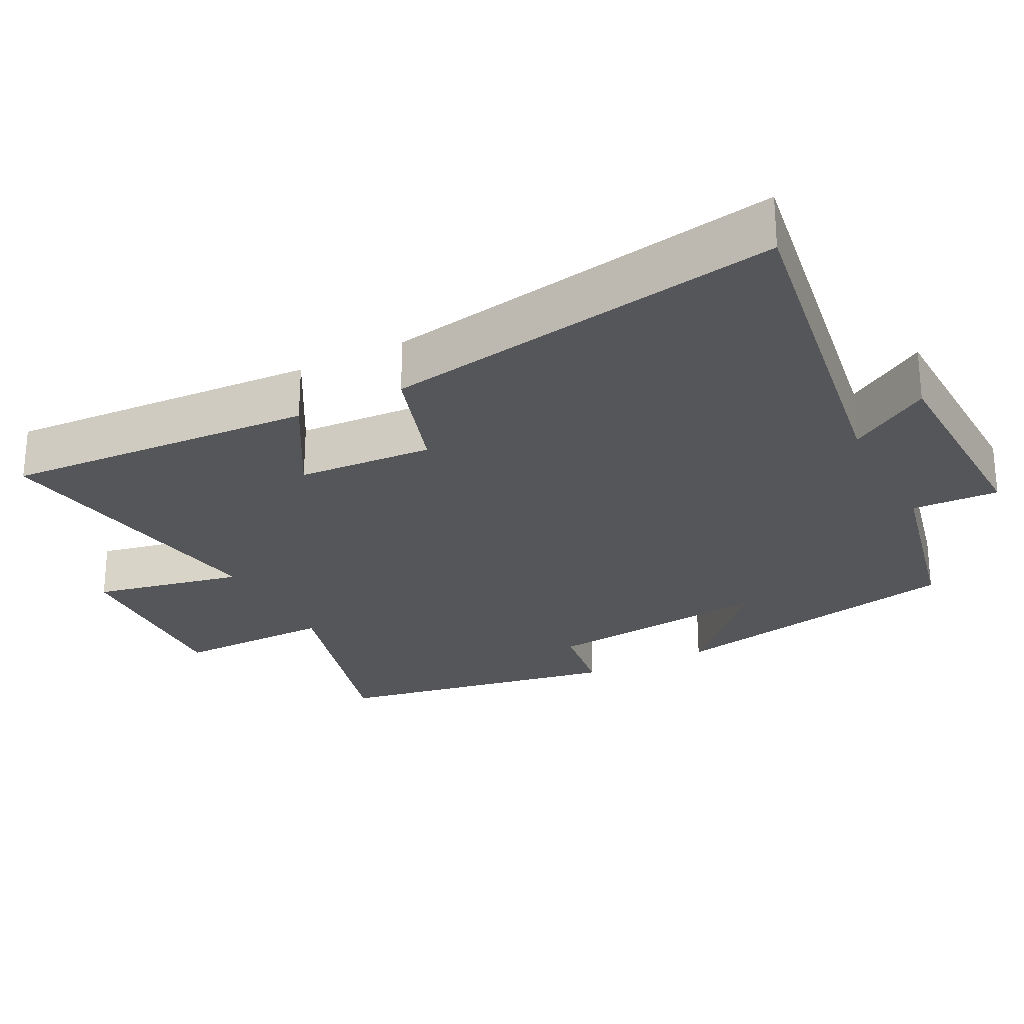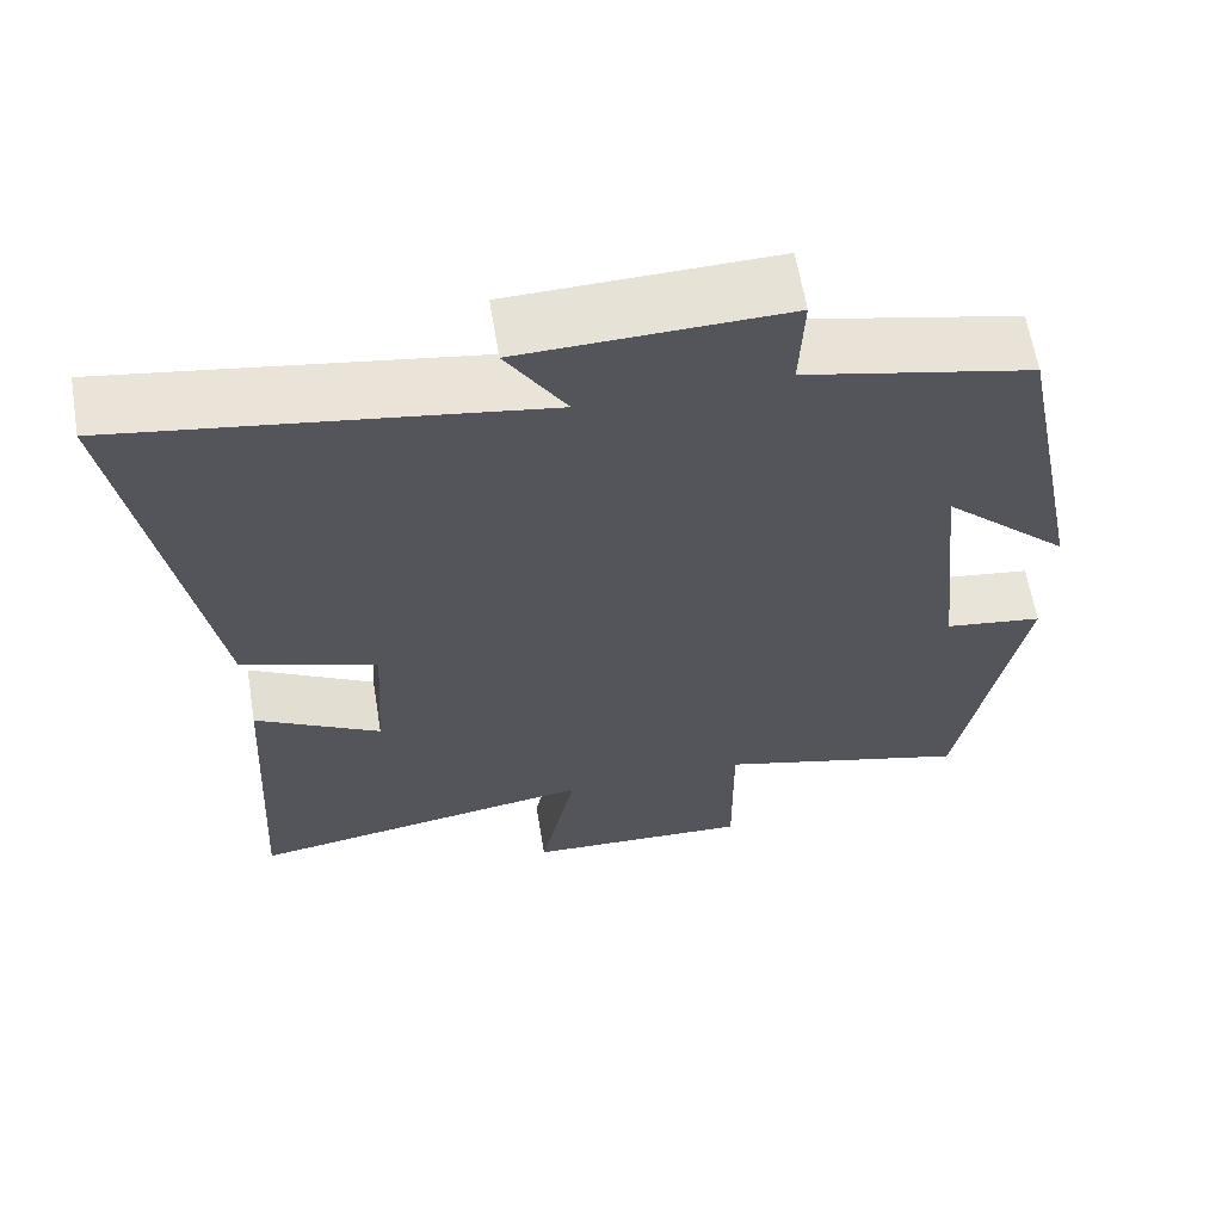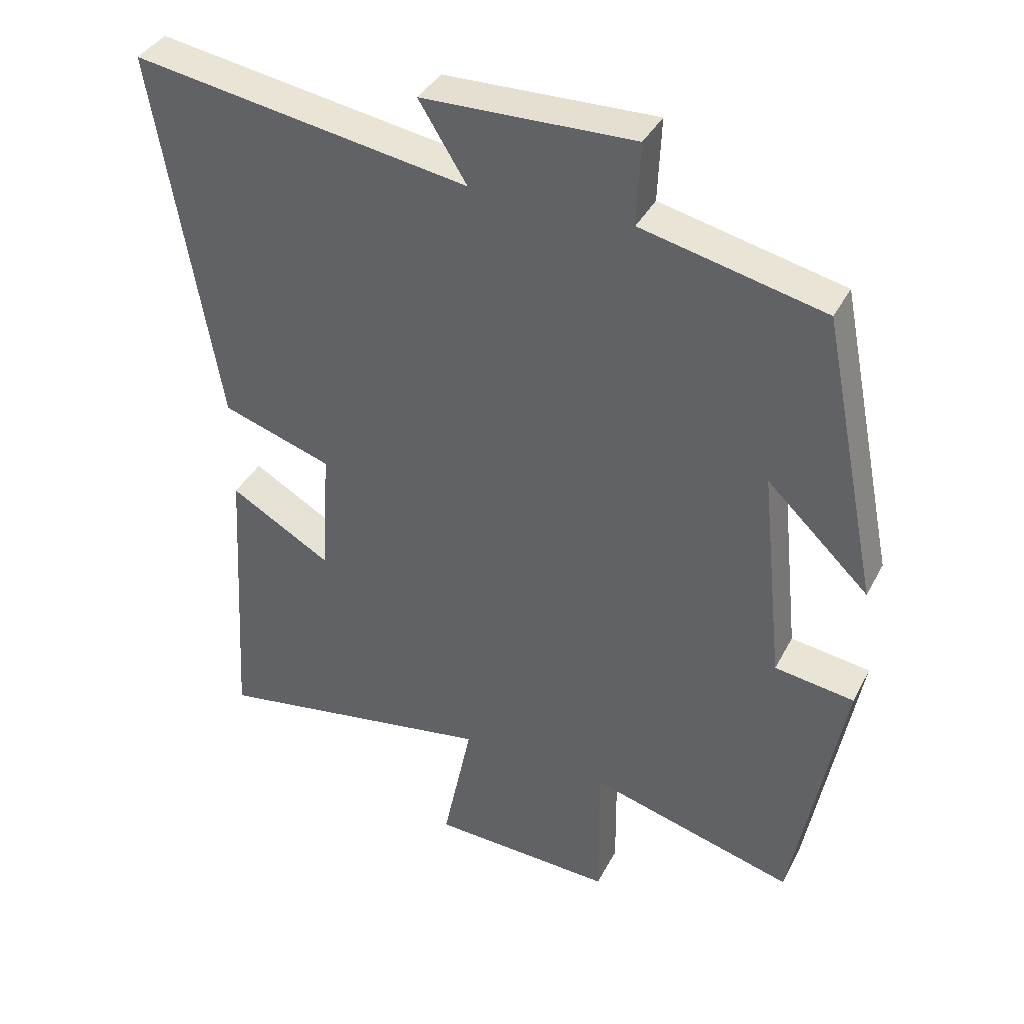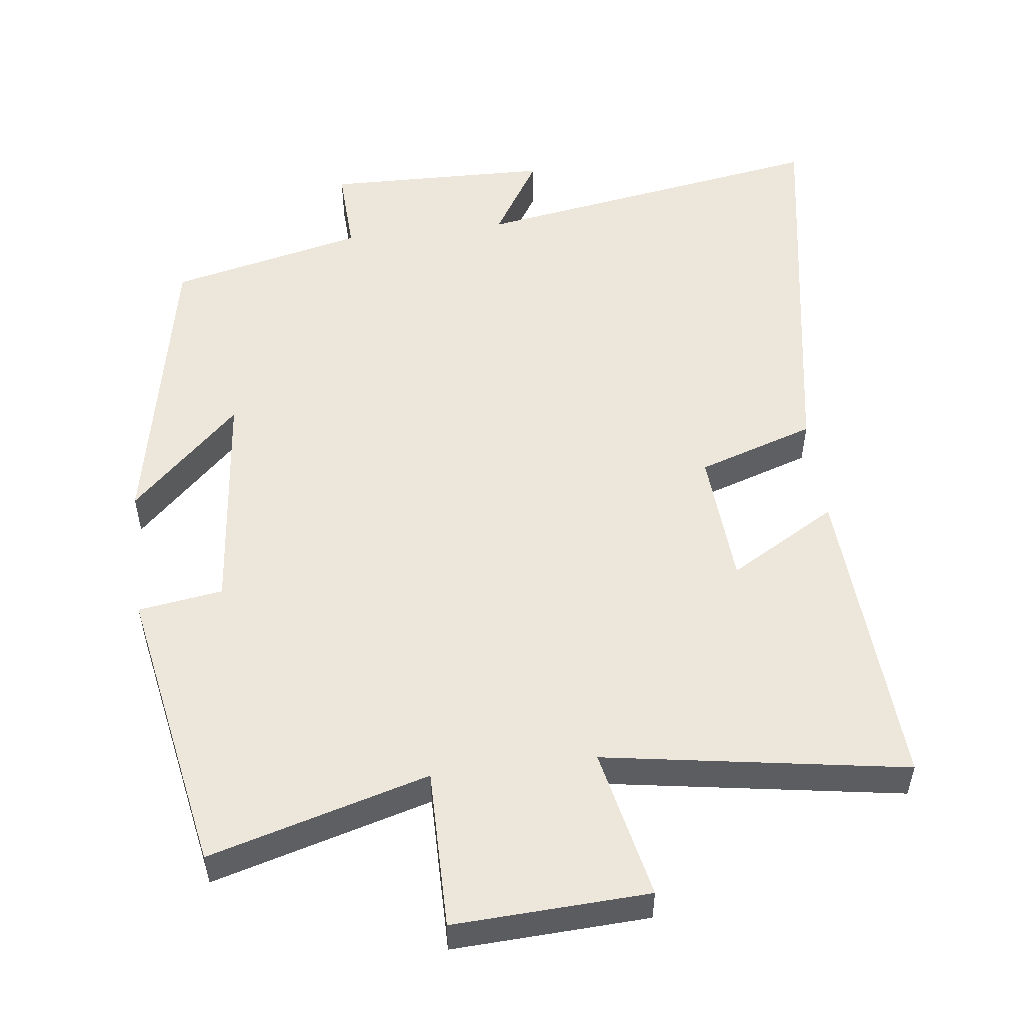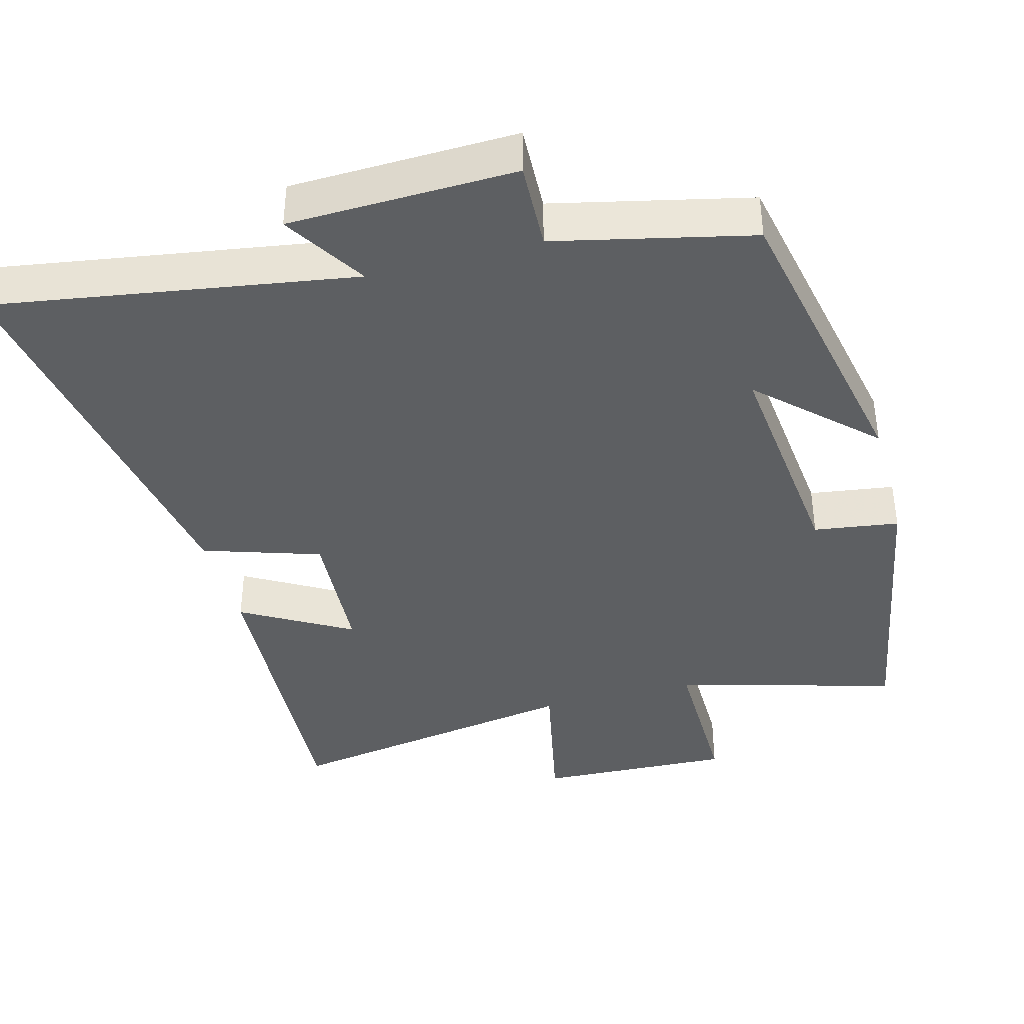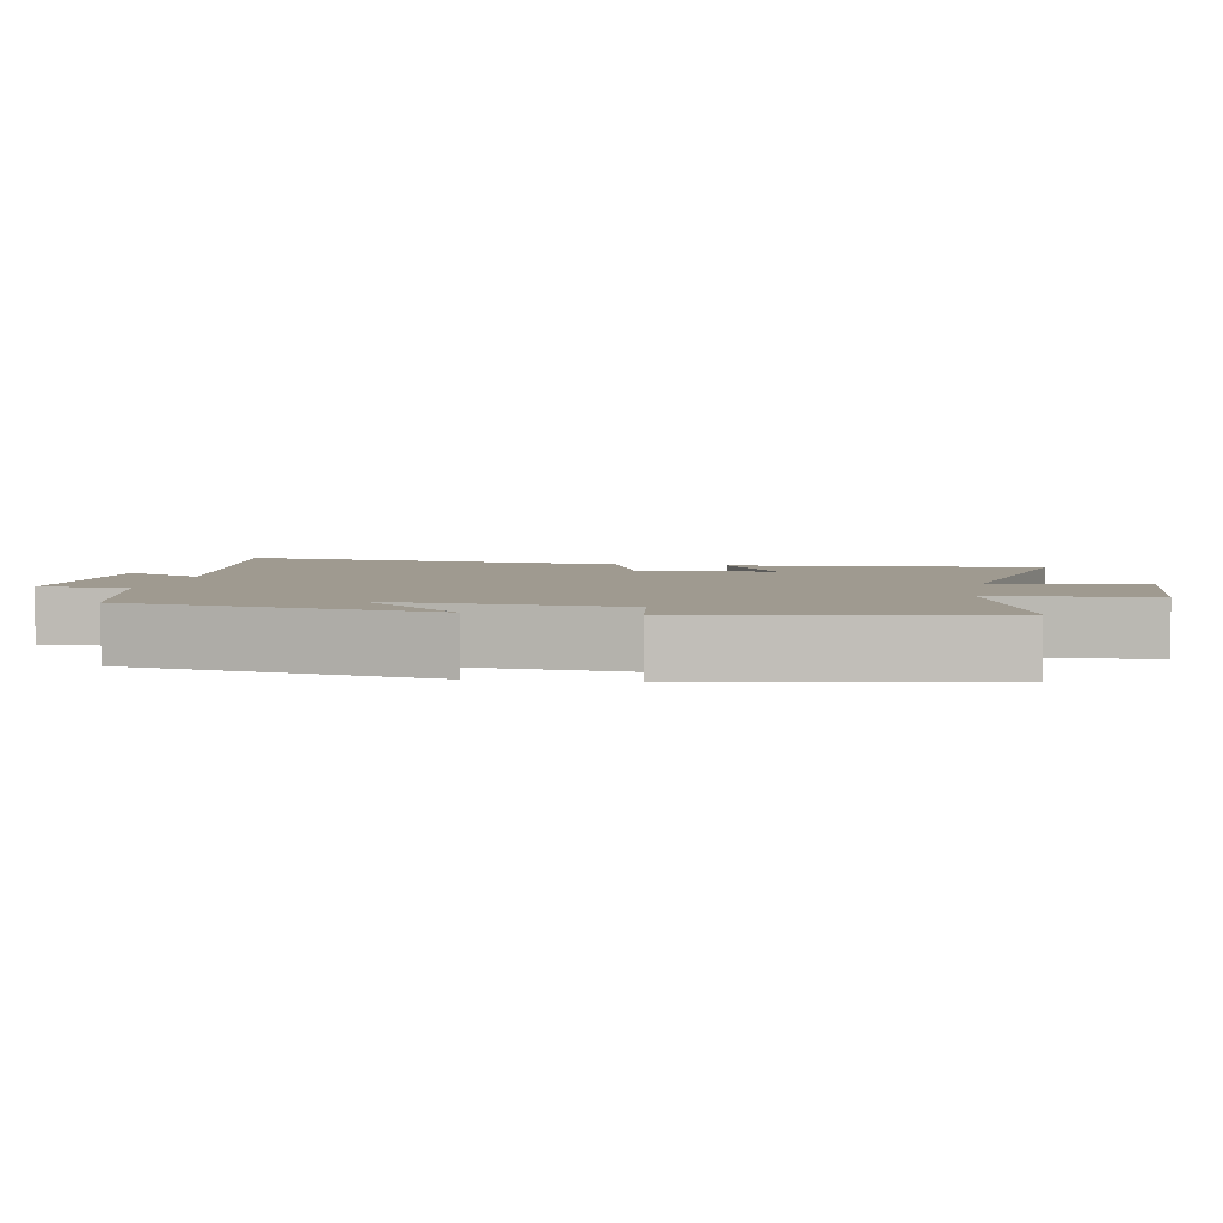
<metadata>
{"format":"obj","ext":"obj","renderer":"f3d","projection":"perspective","resolution":1024,"background":"white","views":[{"elev":-25.9,"azim":-62.6,"up":"+Y"},{"elev":63.0,"azim":-9.5,"up":"+Z"},{"elev":37.9,"azim":25.1,"up":"+Z"},{"elev":53.1,"azim":172.8,"up":"+Y"},{"elev":-39.6,"azim":15.1,"up":"+Y"},{"elev":3.9,"azim":100.1,"up":"+Y"}]}
</metadata>
<code>
v -0.594 0.07 0.58
v -0.095 0.07 0.5
v -0.166 0.07 0.614
v 0.148 0.07 0.622
v 0.143 0.07 0.5
v 0.414 0.07 0.438
v 0.5 0.07 0.013
v 0.348 0.07 0.158
v 0.382 0.07 -0.164
v 0.5 0.07 -0.181
v 0.426 0.07 -0.585
v 0.12 0.07 -0.5
v 0.122 0.07 -0.722
v -0.15 0.07 -0.71
v -0.106 0.07 -0.5
v -0.526 0.07 -0.569
v -0.5 0.07 -0.133
v -0.349 0.07 -0.22
v -0.337 0.07 -0.03
v -0.5 0.07 0.023
v -0.594 0 0.58
v -0.095 0 0.5
v -0.166 0 0.614
v 0.148 0 0.622
v 0.143 0 0.5
v 0.414 0 0.438
v 0.5 0 0.013
v 0.348 0 0.158
v 0.382 0 -0.164
v 0.5 0 -0.181
v 0.426 0 -0.585
v 0.12 0 -0.5
v 0.122 0 -0.722
v -0.15 0 -0.71
v -0.106 0 -0.5
v -0.526 0 -0.569
v -0.5 0 -0.133
v -0.349 0 -0.22
v -0.337 0 -0.03
v -0.5 0 0.023
f 19 20 1 2
f 18 19 2
f 15 16 17 18
f 15 18 2
f 12 13 14 15
f 12 15 2
f 9 10 11 12
f 8 9 12 2
f 5 6 7 8
f 5 8 2 3
f 3 4 5
f 22 21 40 39
f 22 39 38
f 38 37 36 35
f 22 38 35
f 35 34 33 32
f 22 35 32
f 32 31 30 29
f 22 32 29 28
f 28 27 26 25
f 23 22 28 25
f 25 24 23
f 1 21 22 2
f 2 22 23 3
f 3 23 24 4
f 4 24 25 5
f 5 25 26 6
f 6 26 27 7
f 7 27 28 8
f 8 28 29 9
f 9 29 30 10
f 10 30 31 11
f 11 31 32 12
f 12 32 33 13
f 13 33 34 14
f 14 34 35 15
f 15 35 36 16
f 16 36 37 17
f 17 37 38 18
f 18 38 39 19
f 19 39 40 20
f 20 40 21 1

</code>
